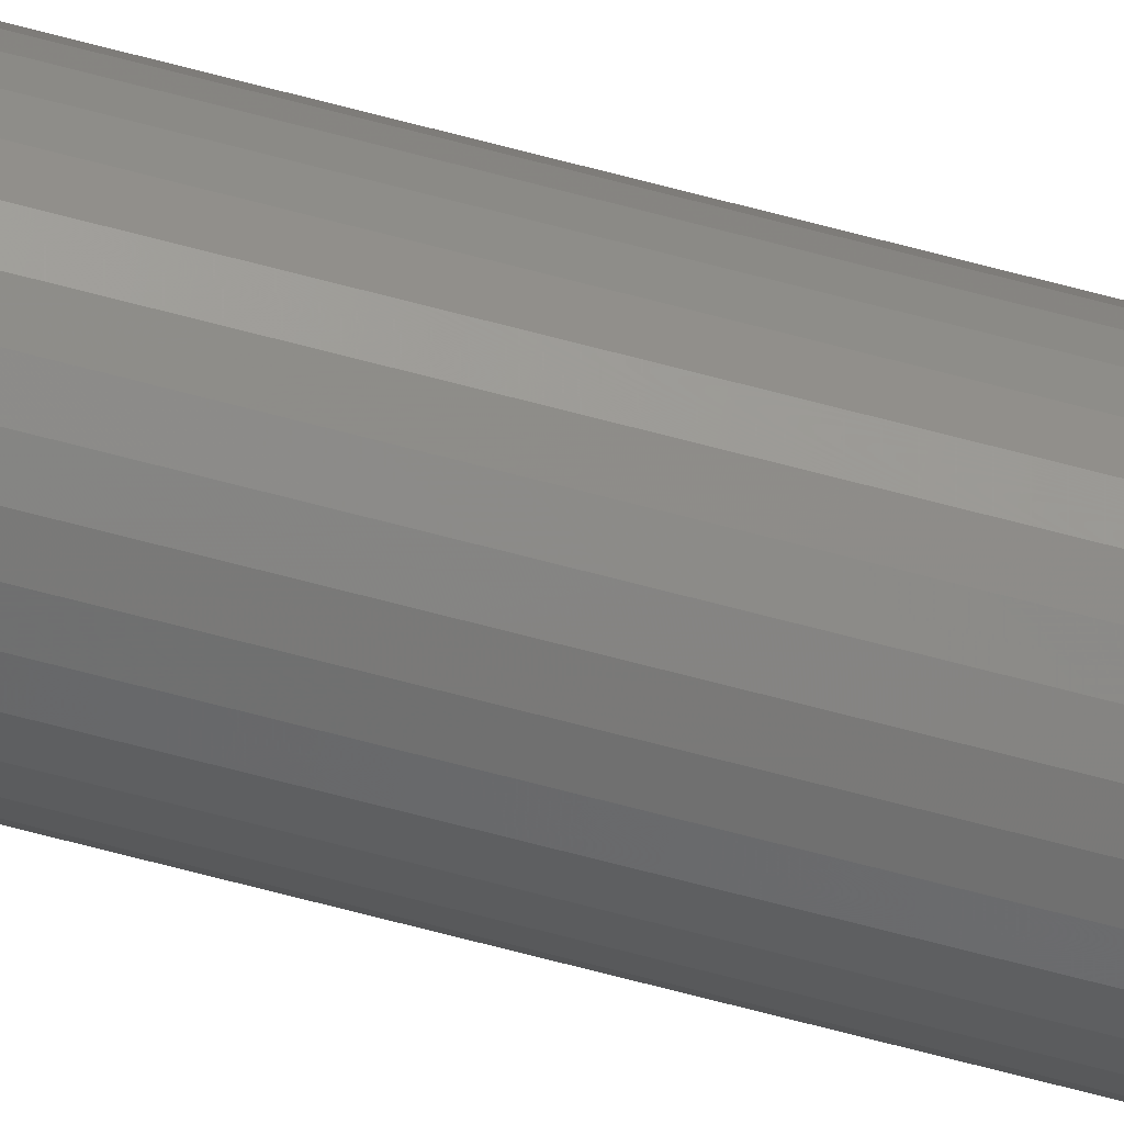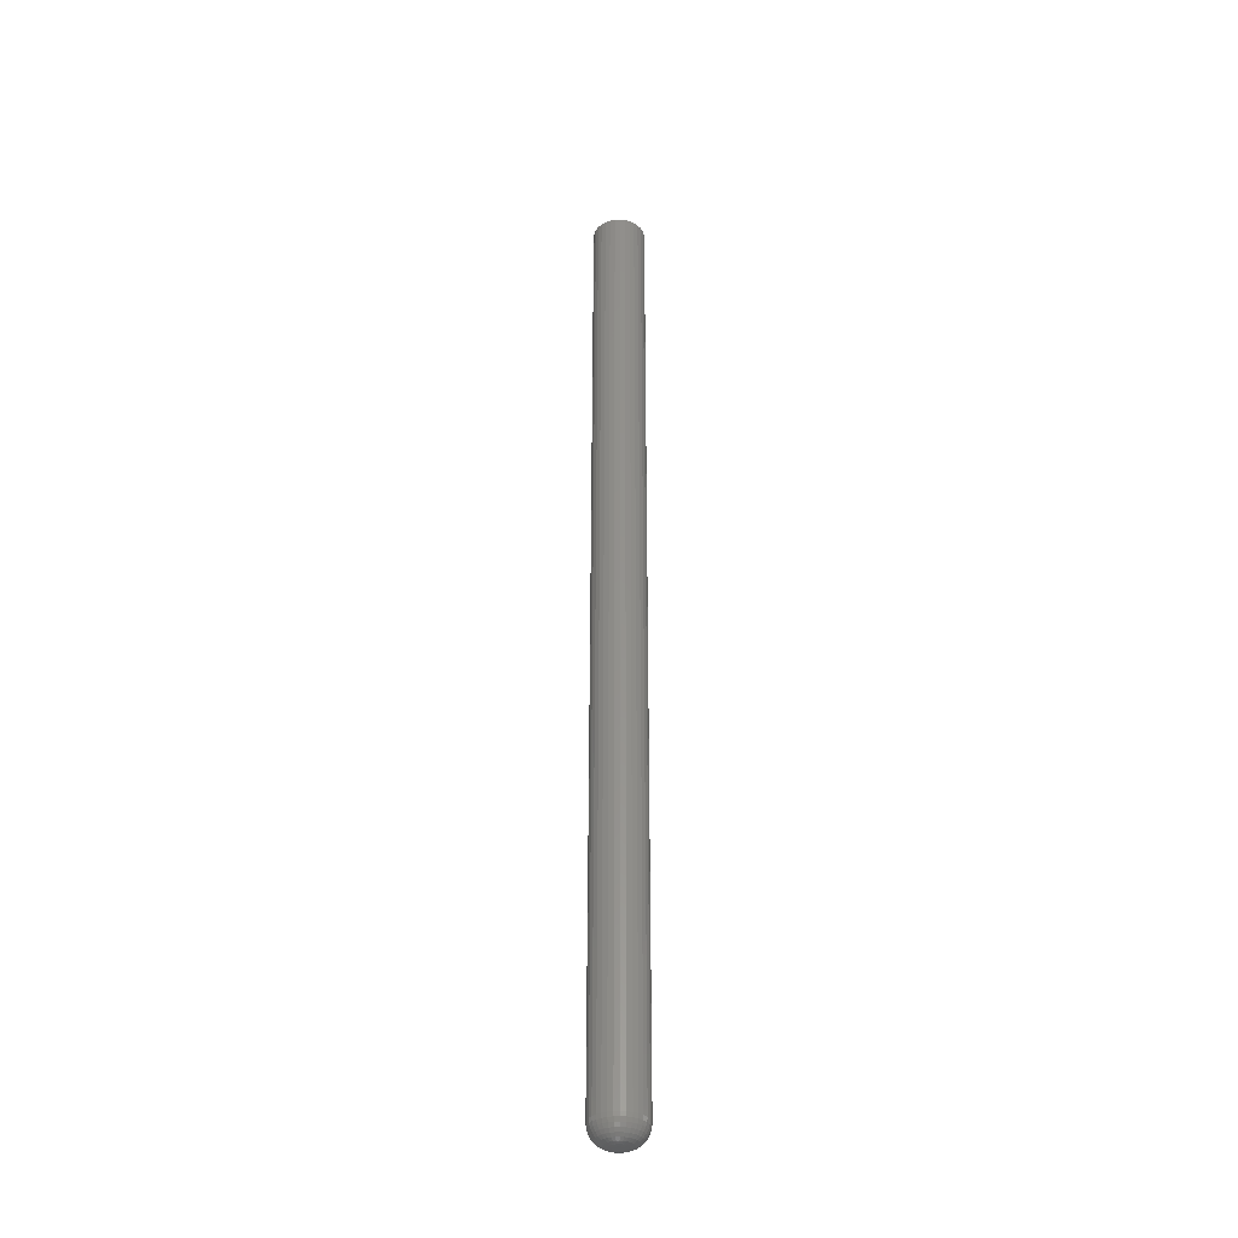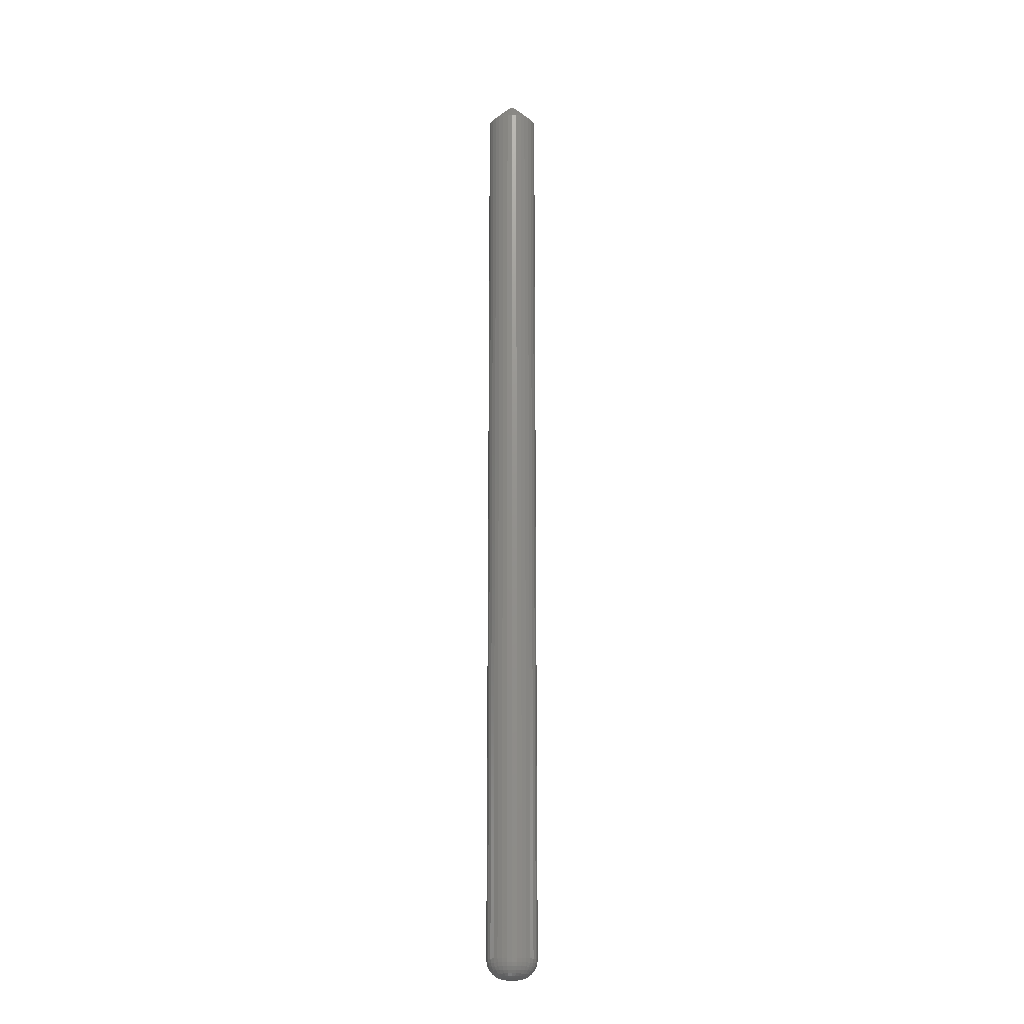
<metadata>
{"format":"stl","ext":"stl","renderer":"f3d","projection":"perspective","resolution":1024,"background":"white","views":[{"elev":-77.9,"azim":-104.2,"up":"+Y"},{"elev":-34.2,"azim":43.1,"up":"+Z"},{"elev":-17.4,"azim":22.7,"up":"+Z"}]}
</metadata>
<code>
# stl→obj: 316 verts, 628 faces
v 0.01604 -2.236e-17 0.01562
v 0.01604 -2.236e-17 0.7344
v 0.01566 -0.00385 0.01562
v 0.01566 -0.00385 0.7344
v 0.01453 -0.007553 0.01562
v 0.01453 -0.007553 0.7344
v 0.01271 -0.01097 0.01562
v 0.01271 -0.01097 0.7344
v 0.01026 -0.01396 0.01562
v 0.01026 -0.01396 0.7344
v 0.007265 -0.01641 0.01562
v 0.007265 -0.01641 0.7344
v 0.003852 -0.01823 0.01562
v 0.003852 -0.01823 0.7344
v 0.0001498 -0.01936 0.01562
v 0.0001498 -0.01936 0.7344
v -0.003701 -0.01974 0.01562
v -0.003701 -0.01974 0.7344
v -0.007551 -0.01936 0.01562
v -0.007551 -0.01936 0.7344
v -0.01125 -0.01823 0.01562
v -0.01125 -0.01823 0.7344
v -0.01467 -0.01641 0.01562
v -0.01467 -0.01641 0.7344
v -0.01766 -0.01396 0.01562
v -0.01766 -0.01396 0.7344
v -0.02011 -0.01097 0.01562
v -0.02011 -0.01097 0.7344
v -0.02194 -0.007553 0.01562
v -0.02194 -0.007553 0.7344
v -0.02306 -0.00385 0.01562
v -0.02306 -0.00385 0.7344
v -0.02344 2.417e-18 0.01562
v -0.02344 2.417e-18 0.7344
v -0.02306 0.00385 0.01562
v -0.02306 0.00385 0.7344
v -0.02194 0.007553 0.01562
v -0.02194 0.007553 0.7344
v -0.02011 0.01097 0.01562
v -0.02011 0.01097 0.7344
v -0.01766 0.01396 0.01562
v -0.01766 0.01396 0.7344
v -0.01467 0.01641 0.01562
v -0.01467 0.01641 0.7344
v -0.01125 0.01823 0.01562
v -0.01125 0.01823 0.7344
v -0.007551 0.01936 0.01562
v -0.007551 0.01936 0.7344
v -0.003701 0.01974 0.01562
v -0.003701 0.01974 0.7344
v 0.0001498 0.01936 0.01562
v 0.0001498 0.01936 0.7344
v 0.003852 0.01823 0.01562
v 0.003852 0.01823 0.7344
v 0.007265 0.01641 0.01562
v 0.007265 0.01641 0.7344
v 0.01026 0.01396 0.01562
v 0.01026 0.01396 0.7344
v 0.01271 0.01097 0.01562
v 0.01271 0.01097 0.7344
v 0.01453 0.007553 0.01562
v 0.01453 0.007553 0.7344
v 0.01566 0.00385 0.01562
v 0.01566 0.00385 0.7344
v 0.0004112 -1.304e-18 0.75
v 3.984e-06 0.001784 0.75
v -0.007812 -3.446e-18 0.75
v -0.007405 -0.001784 0.75
v 3.984e-06 -0.001784 0.75
v -0.007405 0.001784 0.75
v -0.001137 0.003215 0.75
v -0.002786 0.004009 0.75
v -0.004616 0.004009 0.75
v -0.006264 0.003215 0.75
v -0.006264 -0.003215 0.75
v -0.004616 -0.004009 0.75
v -0.002786 -0.004009 0.75
v -0.001137 -0.003215 0.75
v 0.0004112 -1.304e-18 0
v 3.984e-06 -0.001784 0
v -0.007405 -0.001784 0
v -0.007812 2.064e-19 0
v 3.984e-06 0.001784 0
v -0.007405 0.001784 0
v -0.006264 0.003215 0
v -0.004616 0.004009 0
v -0.002786 0.004009 0
v -0.001137 0.003215 0
v -0.001137 -0.003215 0
v -0.002786 -0.004009 0
v -0.004616 -0.004009 0
v -0.006264 -0.003215 0
v 0.003322 0.001397 0.0003002
v 0.002253 0.003978 0.0003002
v 0.0002773 0.005953 0.0003002
v -0.003701 0.00716 0.0003002
v -0.006441 0.006615 0.0003002
v -0.008764 0.005063 0.0003002
v -0.01086 -1.301e-18 0.0003002
v -0.01072 0.001397 0.0003002
v -0.01032 0.00274 0.0003002
v -0.02314 -5.204e-18 0.01258
v -0.02276 0.003792 0.01258
v -0.02225 -3.469e-18 0.009646
v -0.02189 0.003618 0.009646
v -0.0208 -4.337e-18 0.006944
v -0.02048 0.003337 0.006944
v -0.01886 -2.602e-18 0.004576
v -0.01857 0.002958 0.004576
v -0.01649 -3.469e-18 0.002633
v -0.01625 0.002496 0.002633
v -0.01379 -1.735e-18 0.001189
v -0.0136 0.001969 0.001189
v 0.01536 0.003792 0.01258
v 0.01574 -6.939e-18 0.01258
v 0.01449 0.003618 0.009646
v 0.01485 -6.939e-18 0.009646
v 0.01307 0.003337 0.006944
v 0.0134 -4.337e-18 0.006944
v 0.01117 0.002958 0.004576
v 0.01146 -5.204e-18 0.004576
v 0.008846 0.002496 0.002633
v 0.009092 -3.469e-18 0.002633
v 0.006197 0.001969 0.001189
v 0.006391 -2.602e-18 0.001189
v 0.003459 -2.168e-18 0.0003002
v 0.01426 0.007438 0.01258
v 0.01343 0.007098 0.009646
v 0.0121 0.006545 0.006944
v 0.01031 0.005802 0.004576
v 0.008118 0.004896 0.002633
v 0.005622 0.003862 0.001189
v 0.002914 0.00274 0.0003002
v 0.01246 0.0108 0.01258
v 0.01172 0.0103 0.009646
v 0.01052 0.009502 0.006944
v 0.008905 0.008423 0.004576
v 0.006936 0.007107 0.002633
v 0.00469 0.005606 0.001189
v 0.01004 0.01374 0.01258
v 0.009414 0.01312 0.009646
v 0.008393 0.01209 0.006944
v 0.007019 0.01072 0.004576
v 0.005345 0.009046 0.002633
v 0.003435 0.007136 0.001189
v 0.001362 0.005063 0.0003002
v 0.007098 0.01616 0.01258
v 0.006604 0.01542 0.009646
v 0.005802 0.01422 0.006944
v 0.004722 0.01261 0.004576
v 0.003407 0.01064 0.002633
v 0.001906 0.008391 0.001189
v 0.003737 0.01796 0.01258
v 0.003397 0.01714 0.009646
v 0.002845 0.0158 0.006944
v 0.002101 0.01401 0.004576
v 0.001195 0.01182 0.002633
v 0.0001611 0.009323 0.001189
v -0.0009606 0.006615 0.0003002
v 9.124e-05 0.01906 0.01258
v -8.223e-05 0.01819 0.009646
v -0.0003639 0.01677 0.006944
v -0.000743 0.01487 0.004576
v -0.001205 0.01255 0.002633
v -0.001732 0.009897 0.001189
v -0.002304 0.007023 0.0003002
v -0.003701 0.01944 0.01258
v -0.003701 0.01855 0.009646
v -0.003701 0.0171 0.006944
v -0.003701 0.01516 0.004576
v -0.003701 0.01279 0.002633
v -0.003701 0.01009 0.001189
v -0.007493 0.01906 0.01258
v -0.007319 0.01819 0.009646
v -0.007037 0.01677 0.006944
v -0.006658 0.01487 0.004576
v -0.006196 0.01255 0.002633
v -0.005669 0.009897 0.001189
v -0.005098 0.007023 0.0003002
v -0.01114 0.01796 0.01258
v -0.0108 0.01714 0.009646
v -0.01025 0.0158 0.006944
v -0.009502 0.01401 0.004576
v -0.008596 0.01182 0.002633
v -0.007562 0.009323 0.001189
v -0.0145 0.01616 0.01258
v -0.01401 0.01542 0.009646
v -0.0132 0.01422 0.006944
v -0.01212 0.01261 0.004576
v -0.01081 0.01064 0.002633
v -0.009307 0.008391 0.001189
v -0.007679 0.005953 0.0003002
v -0.01744 0.01374 0.01258
v -0.01682 0.01312 0.009646
v -0.01579 0.01209 0.006944
v -0.01442 0.01072 0.004576
v -0.01275 0.009046 0.002633
v -0.01084 0.007136 0.001189
v -0.01986 0.0108 0.01258
v -0.01912 0.0103 0.009646
v -0.01792 0.009502 0.006944
v -0.01631 0.008423 0.004576
v -0.01434 0.007107 0.002633
v -0.01209 0.005606 0.001189
v -0.009654 0.003978 0.0003002
v -0.02166 0.007438 0.01258
v -0.02084 0.007098 0.009646
v -0.0195 0.006545 0.006944
v -0.01771 0.005802 0.004576
v -0.01552 0.004896 0.002633
v -0.01302 0.003862 0.001189
v -0.01072 -0.001397 0.0003002
v -0.009654 -0.003978 0.0003002
v -0.007679 -0.005953 0.0003002
v -0.003701 -0.00716 0.0003002
v -0.0009606 -0.006615 0.0003002
v 0.001362 -0.005063 0.0003002
v 0.003322 -0.001397 0.0003002
v 0.002914 -0.00274 0.0003002
v 0.01536 -0.003792 0.01258
v 0.01449 -0.003618 0.009646
v 0.01307 -0.003337 0.006944
v 0.01117 -0.002958 0.004576
v 0.008846 -0.002496 0.002633
v 0.006197 -0.001969 0.001189
v -0.02276 -0.003792 0.01258
v -0.02189 -0.003618 0.009646
v -0.02048 -0.003337 0.006944
v -0.01857 -0.002958 0.004576
v -0.01625 -0.002496 0.002633
v -0.0136 -0.001969 0.001189
v -0.02166 -0.007438 0.01258
v -0.02084 -0.007098 0.009646
v -0.0195 -0.006545 0.006944
v -0.01771 -0.005802 0.004576
v -0.01552 -0.004896 0.002633
v -0.01302 -0.003862 0.001189
v -0.01032 -0.00274 0.0003002
v -0.01986 -0.0108 0.01258
v -0.01912 -0.0103 0.009646
v -0.01792 -0.009502 0.006944
v -0.01631 -0.008423 0.004576
v -0.01434 -0.007107 0.002633
v -0.01209 -0.005606 0.001189
v -0.01744 -0.01374 0.01258
v -0.01682 -0.01312 0.009646
v -0.01579 -0.01209 0.006944
v -0.01442 -0.01072 0.004576
v -0.01275 -0.009046 0.002633
v -0.01084 -0.007136 0.001189
v -0.008764 -0.005063 0.0003002
v -0.0145 -0.01616 0.01258
v -0.01401 -0.01542 0.009646
v -0.0132 -0.01422 0.006944
v -0.01212 -0.01261 0.004576
v -0.01081 -0.01064 0.002633
v -0.009307 -0.008391 0.001189
v -0.01114 -0.01796 0.01258
v -0.0108 -0.01714 0.009646
v -0.01025 -0.0158 0.006944
v -0.009502 -0.01401 0.004576
v -0.008596 -0.01182 0.002633
v -0.007562 -0.009323 0.001189
v -0.006441 -0.006615 0.0003002
v -0.007493 -0.01906 0.01258
v -0.007319 -0.01819 0.009646
v -0.007037 -0.01677 0.006944
v -0.006658 -0.01487 0.004576
v -0.006196 -0.01255 0.002633
v -0.005669 -0.009897 0.001189
v -0.005098 -0.007023 0.0003002
v -0.003701 -0.01944 0.01258
v -0.003701 -0.01855 0.009646
v -0.003701 -0.0171 0.006944
v -0.003701 -0.01516 0.004576
v -0.003701 -0.01279 0.002633
v -0.003701 -0.01009 0.001189
v 9.124e-05 -0.01906 0.01258
v -8.223e-05 -0.01819 0.009646
v -0.0003639 -0.01677 0.006944
v -0.000743 -0.01487 0.004576
v -0.001205 -0.01255 0.002633
v -0.001732 -0.009897 0.001189
v -0.002304 -0.007023 0.0003002
v 0.003737 -0.01796 0.01258
v 0.003397 -0.01714 0.009646
v 0.002845 -0.0158 0.006944
v 0.002101 -0.01401 0.004576
v 0.001195 -0.01182 0.002633
v 0.0001611 -0.009323 0.001189
v 0.007098 -0.01616 0.01258
v 0.006604 -0.01542 0.009646
v 0.005802 -0.01422 0.006944
v 0.004722 -0.01261 0.004576
v 0.003407 -0.01064 0.002633
v 0.001906 -0.008391 0.001189
v 0.0002773 -0.005953 0.0003002
v 0.01004 -0.01374 0.01258
v 0.009414 -0.01312 0.009646
v 0.008393 -0.01209 0.006944
v 0.007019 -0.01072 0.004576
v 0.005345 -0.009046 0.002633
v 0.003435 -0.007136 0.001189
v 0.01246 -0.0108 0.01258
v 0.01172 -0.0103 0.009646
v 0.01052 -0.009502 0.006944
v 0.008905 -0.008423 0.004576
v 0.006936 -0.007107 0.002633
v 0.00469 -0.005606 0.001189
v 0.002253 -0.003978 0.0003002
v 0.01426 -0.007438 0.01258
v 0.01343 -0.007098 0.009646
v 0.0121 -0.006545 0.006944
v 0.01031 -0.005802 0.004576
v 0.008118 -0.004896 0.002633
v 0.005622 -0.003862 0.001189
f 1 2 3
f 3 2 4
f 3 4 5
f 5 4 6
f 5 6 7
f 7 6 8
f 7 8 9
f 9 8 10
f 9 10 11
f 11 10 12
f 11 12 13
f 13 12 14
f 13 14 15
f 15 14 16
f 15 16 17
f 17 16 18
f 17 18 19
f 19 18 20
f 19 20 21
f 21 20 22
f 21 22 23
f 23 22 24
f 23 24 25
f 25 24 26
f 25 26 27
f 27 26 28
f 27 28 29
f 29 28 30
f 29 30 31
f 31 30 32
f 31 32 33
f 33 32 34
f 33 34 35
f 35 34 36
f 35 36 37
f 37 36 38
f 37 38 39
f 39 38 40
f 39 40 41
f 41 40 42
f 41 42 43
f 43 42 44
f 43 44 45
f 45 44 46
f 45 46 47
f 47 46 48
f 47 48 49
f 49 48 50
f 49 50 51
f 51 50 52
f 51 52 53
f 53 52 54
f 53 54 55
f 55 54 56
f 55 56 57
f 57 56 58
f 57 58 59
f 59 58 60
f 59 60 61
f 61 60 62
f 61 62 63
f 63 62 64
f 63 64 1
f 1 64 2
f 65 66 67
f 65 67 68
f 65 68 69
f 70 67 66
f 70 66 71
f 70 71 72
f 70 72 73
f 70 73 74
f 69 68 75
f 69 75 76
f 69 76 77
f 69 77 78
f 2 64 65
f 64 66 65
f 64 62 66
f 60 71 66
f 66 62 60
f 58 56 71
f 60 58 71
f 56 54 72
f 71 56 72
f 52 50 72
f 72 54 52
f 50 48 73
f 72 50 73
f 46 74 73
f 73 48 46
f 44 42 74
f 46 44 74
f 40 38 70
f 42 40 70
f 74 42 70
f 67 70 38
f 67 38 36
f 67 36 34
f 34 32 67
f 32 68 67
f 32 30 68
f 28 75 68
f 68 30 28
f 26 24 75
f 28 26 75
f 24 22 76
f 75 24 76
f 20 18 76
f 76 22 20
f 18 16 77
f 76 18 77
f 14 78 77
f 77 16 14
f 12 10 78
f 14 12 78
f 8 6 69
f 10 8 69
f 78 10 69
f 65 69 6
f 65 6 4
f 65 4 2
f 79 80 81
f 79 81 82
f 79 82 83
f 84 85 86
f 84 86 87
f 84 87 88
f 84 88 83
f 84 83 82
f 80 89 90
f 80 90 91
f 80 91 92
f 80 92 81
f 79 83 93
f 88 94 83
f 87 95 88
f 86 96 87
f 85 97 86
f 84 98 85
f 82 99 100
f 82 100 101
f 82 101 84
f 33 35 102
f 102 35 103
f 102 103 104
f 104 103 105
f 104 105 106
f 106 105 107
f 106 107 108
f 108 107 109
f 108 109 110
f 110 109 111
f 110 111 112
f 112 111 113
f 112 113 99
f 99 113 100
f 63 1 114
f 114 1 115
f 114 115 116
f 116 115 117
f 116 117 118
f 118 117 119
f 118 119 120
f 120 119 121
f 120 121 122
f 122 121 123
f 122 123 124
f 124 123 125
f 124 125 93
f 93 125 126
f 93 126 79
f 61 63 127
f 127 63 114
f 127 114 128
f 128 114 116
f 128 116 129
f 129 116 118
f 129 118 130
f 130 118 120
f 130 120 131
f 131 120 122
f 131 122 132
f 132 122 124
f 132 124 133
f 133 124 93
f 133 93 83
f 59 61 134
f 134 61 127
f 134 127 135
f 135 127 128
f 135 128 136
f 136 128 129
f 136 129 137
f 137 129 130
f 137 130 138
f 138 130 131
f 138 131 139
f 139 131 132
f 139 132 94
f 94 132 133
f 94 133 83
f 57 59 140
f 140 59 134
f 140 134 141
f 141 134 135
f 141 135 142
f 142 135 136
f 142 136 143
f 143 136 137
f 143 137 144
f 144 137 138
f 144 138 145
f 145 138 139
f 145 139 146
f 146 139 94
f 146 94 88
f 55 57 147
f 147 57 140
f 147 140 148
f 148 140 141
f 148 141 149
f 149 141 142
f 149 142 150
f 150 142 143
f 150 143 151
f 151 143 144
f 151 144 152
f 152 144 145
f 152 145 95
f 95 145 146
f 95 146 88
f 53 55 153
f 153 55 147
f 153 147 154
f 154 147 148
f 154 148 155
f 155 148 149
f 155 149 156
f 156 149 150
f 156 150 157
f 157 150 151
f 157 151 158
f 158 151 152
f 158 152 159
f 159 152 95
f 159 95 87
f 51 53 160
f 160 53 153
f 160 153 161
f 161 153 154
f 161 154 162
f 162 154 155
f 162 155 163
f 163 155 156
f 163 156 164
f 164 156 157
f 164 157 165
f 165 157 158
f 165 158 166
f 166 158 159
f 166 159 87
f 49 51 167
f 167 51 160
f 167 160 168
f 168 160 161
f 168 161 169
f 169 161 162
f 169 162 170
f 170 162 163
f 170 163 171
f 171 163 164
f 171 164 172
f 172 164 165
f 172 165 96
f 96 165 166
f 96 166 87
f 47 49 173
f 173 49 167
f 173 167 174
f 174 167 168
f 174 168 175
f 175 168 169
f 175 169 176
f 176 169 170
f 176 170 177
f 177 170 171
f 177 171 178
f 178 171 172
f 178 172 179
f 179 172 96
f 179 96 86
f 45 47 180
f 180 47 173
f 180 173 181
f 181 173 174
f 181 174 182
f 182 174 175
f 182 175 183
f 183 175 176
f 183 176 184
f 184 176 177
f 184 177 185
f 185 177 178
f 185 178 97
f 97 178 179
f 97 179 86
f 43 45 186
f 186 45 180
f 186 180 187
f 187 180 181
f 187 181 188
f 188 181 182
f 188 182 189
f 189 182 183
f 189 183 190
f 190 183 184
f 190 184 191
f 191 184 185
f 191 185 192
f 192 185 97
f 192 97 85
f 41 43 193
f 193 43 186
f 193 186 194
f 194 186 187
f 194 187 195
f 195 187 188
f 195 188 196
f 196 188 189
f 196 189 197
f 197 189 190
f 197 190 198
f 198 190 191
f 198 191 98
f 98 191 192
f 98 192 85
f 39 41 199
f 199 41 193
f 199 193 200
f 200 193 194
f 200 194 201
f 201 194 195
f 201 195 202
f 202 195 196
f 202 196 203
f 203 196 197
f 203 197 204
f 204 197 198
f 204 198 205
f 205 198 98
f 205 98 84
f 37 39 206
f 206 39 199
f 206 199 207
f 207 199 200
f 207 200 208
f 208 200 201
f 208 201 209
f 209 201 202
f 209 202 210
f 210 202 203
f 210 203 211
f 211 203 204
f 211 204 101
f 101 204 205
f 101 205 84
f 35 37 103
f 103 37 206
f 103 206 105
f 105 206 207
f 105 207 107
f 107 207 208
f 107 208 109
f 109 208 209
f 109 209 111
f 111 209 210
f 111 210 113
f 113 210 211
f 113 211 100
f 100 211 101
f 82 81 212
f 92 213 81
f 91 214 92
f 90 215 91
f 89 216 90
f 80 217 89
f 79 126 218
f 79 218 219
f 79 219 80
f 1 3 115
f 115 3 220
f 115 220 117
f 117 220 221
f 117 221 119
f 119 221 222
f 119 222 121
f 121 222 223
f 121 223 123
f 123 223 224
f 123 224 125
f 125 224 225
f 125 225 126
f 126 225 218
f 31 33 226
f 226 33 102
f 226 102 227
f 227 102 104
f 227 104 228
f 228 104 106
f 228 106 229
f 229 106 108
f 229 108 230
f 230 108 110
f 230 110 231
f 231 110 112
f 231 112 212
f 212 112 99
f 212 99 82
f 29 31 232
f 232 31 226
f 232 226 233
f 233 226 227
f 233 227 234
f 234 227 228
f 234 228 235
f 235 228 229
f 235 229 236
f 236 229 230
f 236 230 237
f 237 230 231
f 237 231 238
f 238 231 212
f 238 212 81
f 27 29 239
f 239 29 232
f 239 232 240
f 240 232 233
f 240 233 241
f 241 233 234
f 241 234 242
f 242 234 235
f 242 235 243
f 243 235 236
f 243 236 244
f 244 236 237
f 244 237 213
f 213 237 238
f 213 238 81
f 25 27 245
f 245 27 239
f 245 239 246
f 246 239 240
f 246 240 247
f 247 240 241
f 247 241 248
f 248 241 242
f 248 242 249
f 249 242 243
f 249 243 250
f 250 243 244
f 250 244 251
f 251 244 213
f 251 213 92
f 23 25 252
f 252 25 245
f 252 245 253
f 253 245 246
f 253 246 254
f 254 246 247
f 254 247 255
f 255 247 248
f 255 248 256
f 256 248 249
f 256 249 257
f 257 249 250
f 257 250 214
f 214 250 251
f 214 251 92
f 21 23 258
f 258 23 252
f 258 252 259
f 259 252 253
f 259 253 260
f 260 253 254
f 260 254 261
f 261 254 255
f 261 255 262
f 262 255 256
f 262 256 263
f 263 256 257
f 263 257 264
f 264 257 214
f 264 214 91
f 19 21 265
f 265 21 258
f 265 258 266
f 266 258 259
f 266 259 267
f 267 259 260
f 267 260 268
f 268 260 261
f 268 261 269
f 269 261 262
f 269 262 270
f 270 262 263
f 270 263 271
f 271 263 264
f 271 264 91
f 17 19 272
f 272 19 265
f 272 265 273
f 273 265 266
f 273 266 274
f 274 266 267
f 274 267 275
f 275 267 268
f 275 268 276
f 276 268 269
f 276 269 277
f 277 269 270
f 277 270 215
f 215 270 271
f 215 271 91
f 15 17 278
f 278 17 272
f 278 272 279
f 279 272 273
f 279 273 280
f 280 273 274
f 280 274 281
f 281 274 275
f 281 275 282
f 282 275 276
f 282 276 283
f 283 276 277
f 283 277 284
f 284 277 215
f 284 215 90
f 13 15 285
f 285 15 278
f 285 278 286
f 286 278 279
f 286 279 287
f 287 279 280
f 287 280 288
f 288 280 281
f 288 281 289
f 289 281 282
f 289 282 290
f 290 282 283
f 290 283 216
f 216 283 284
f 216 284 90
f 11 13 291
f 291 13 285
f 291 285 292
f 292 285 286
f 292 286 293
f 293 286 287
f 293 287 294
f 294 287 288
f 294 288 295
f 295 288 289
f 295 289 296
f 296 289 290
f 296 290 297
f 297 290 216
f 297 216 89
f 9 11 298
f 298 11 291
f 298 291 299
f 299 291 292
f 299 292 300
f 300 292 293
f 300 293 301
f 301 293 294
f 301 294 302
f 302 294 295
f 302 295 303
f 303 295 296
f 303 296 217
f 217 296 297
f 217 297 89
f 7 9 304
f 304 9 298
f 304 298 305
f 305 298 299
f 305 299 306
f 306 299 300
f 306 300 307
f 307 300 301
f 307 301 308
f 308 301 302
f 308 302 309
f 309 302 303
f 309 303 310
f 310 303 217
f 310 217 80
f 5 7 311
f 311 7 304
f 311 304 312
f 312 304 305
f 312 305 313
f 313 305 306
f 313 306 314
f 314 306 307
f 314 307 315
f 315 307 308
f 315 308 316
f 316 308 309
f 316 309 219
f 219 309 310
f 219 310 80
f 3 5 220
f 220 5 311
f 220 311 221
f 221 311 312
f 221 312 222
f 222 312 313
f 222 313 223
f 223 313 314
f 223 314 224
f 224 314 315
f 224 315 225
f 225 315 316
f 225 316 218
f 218 316 219

</code>
